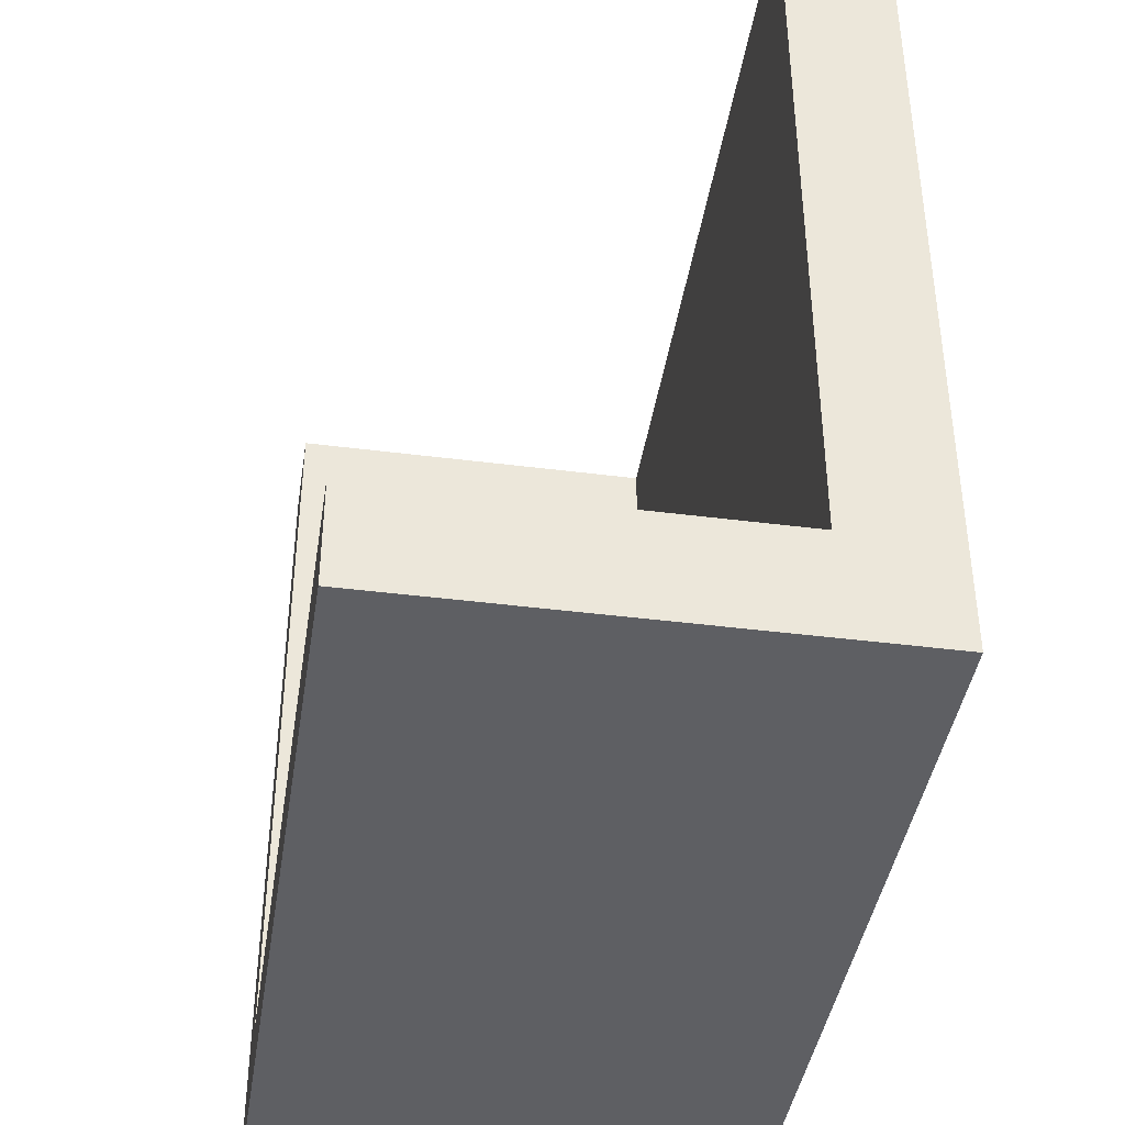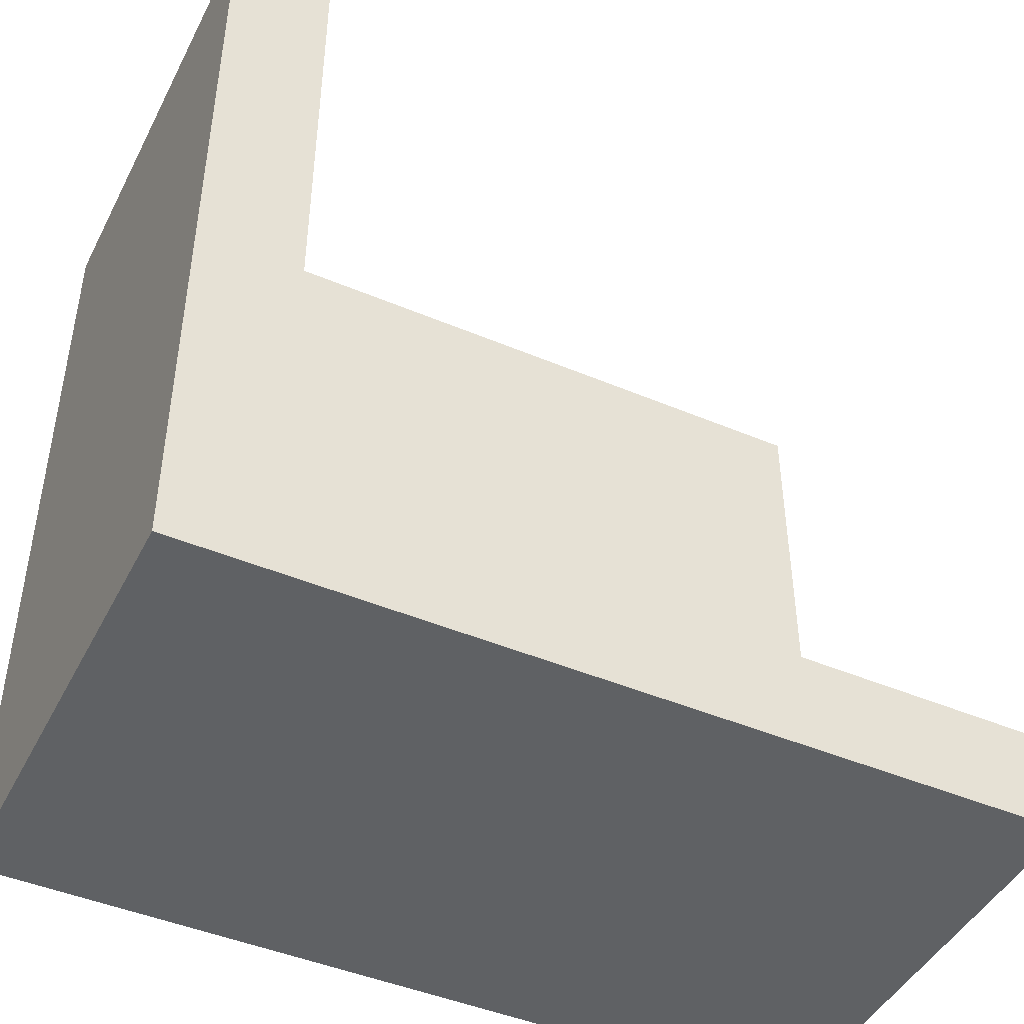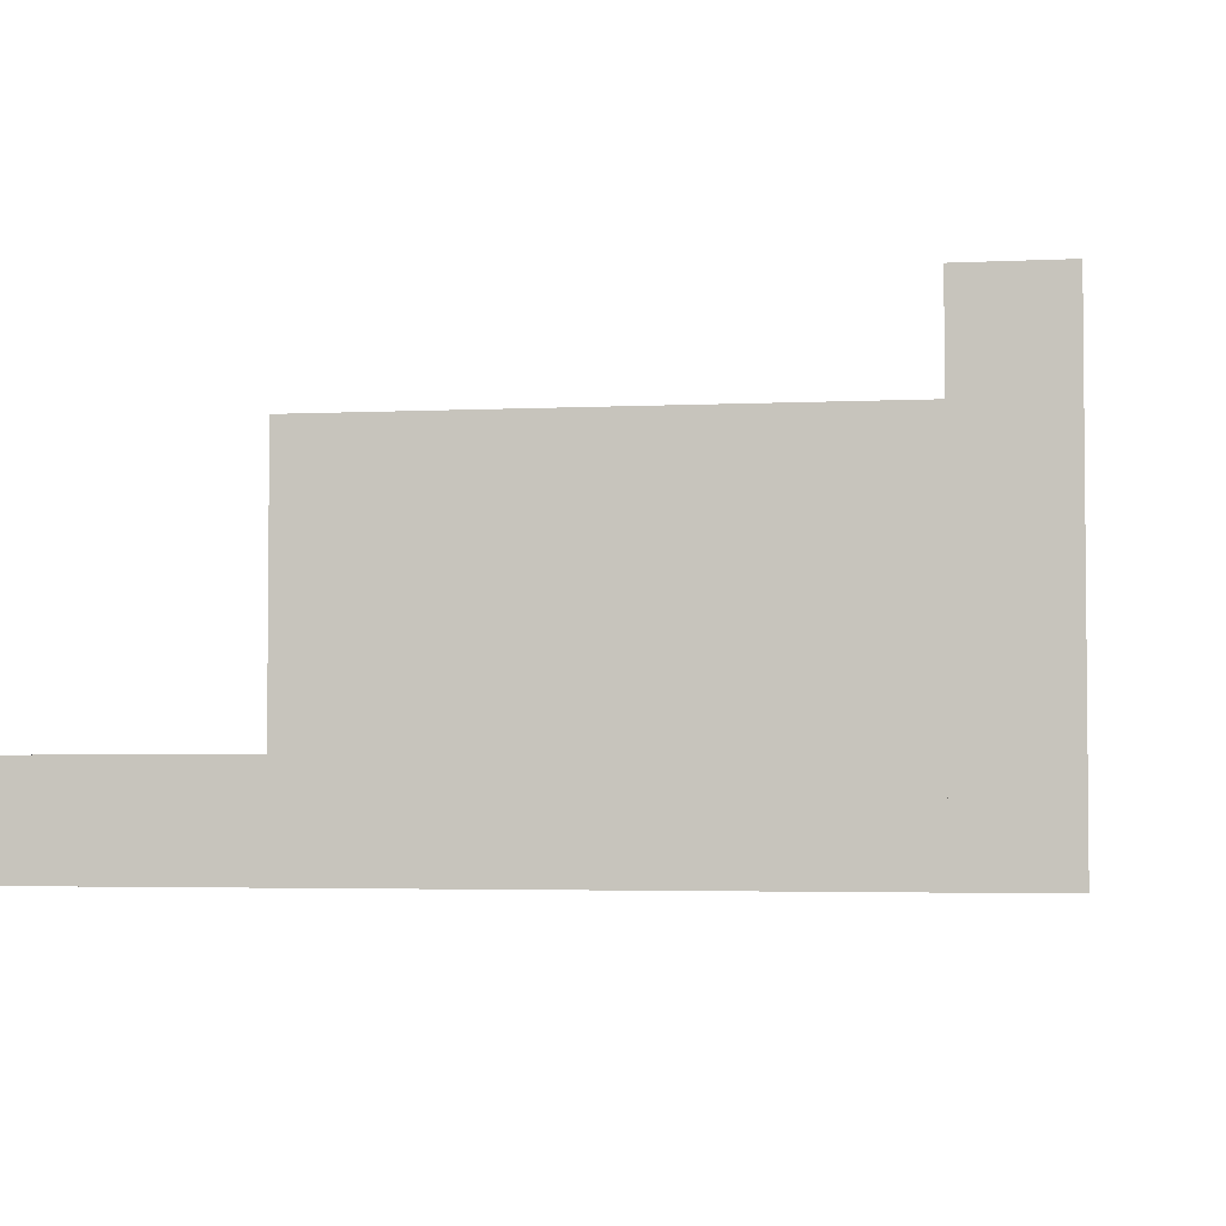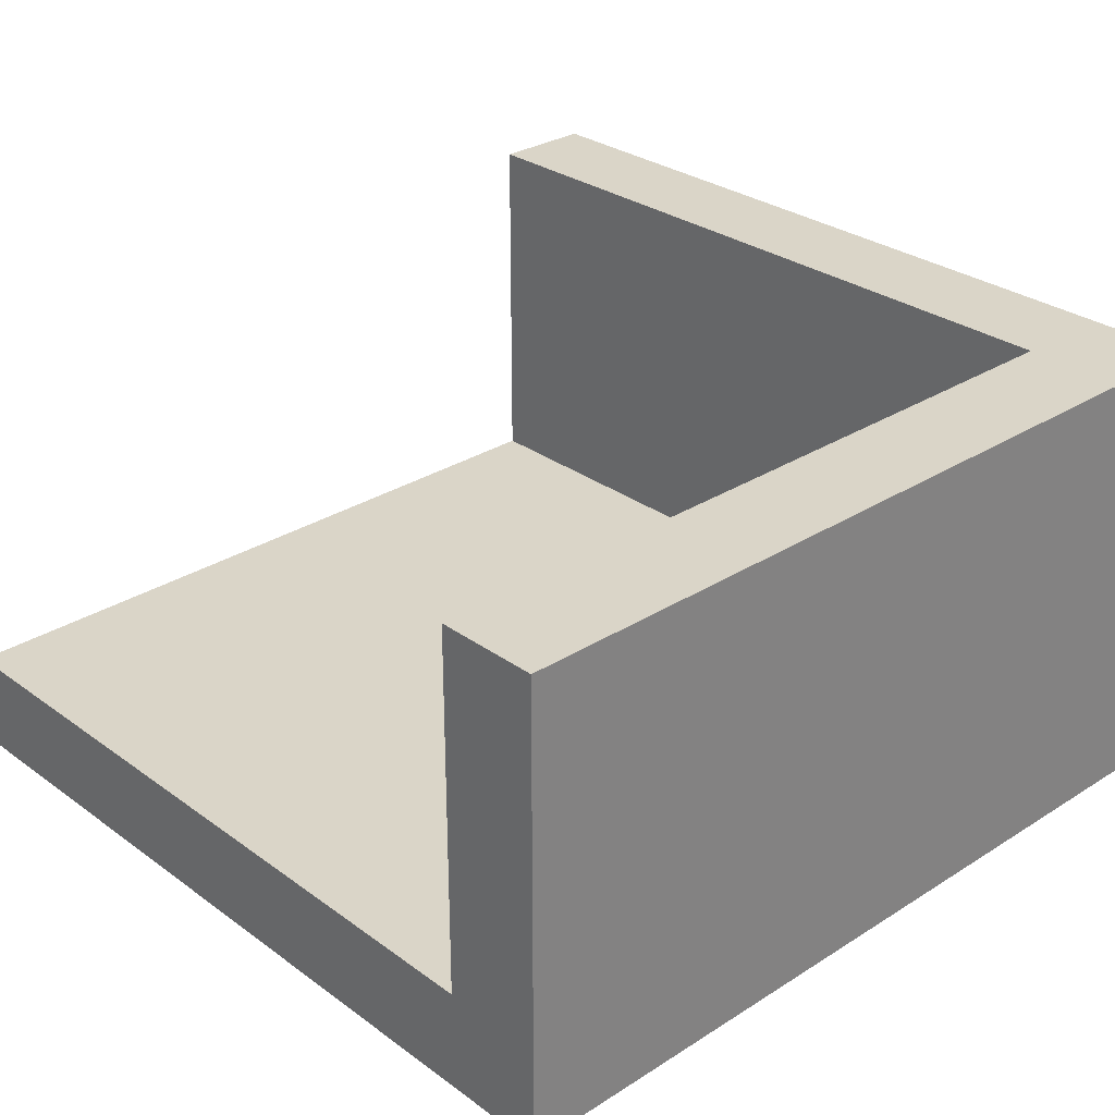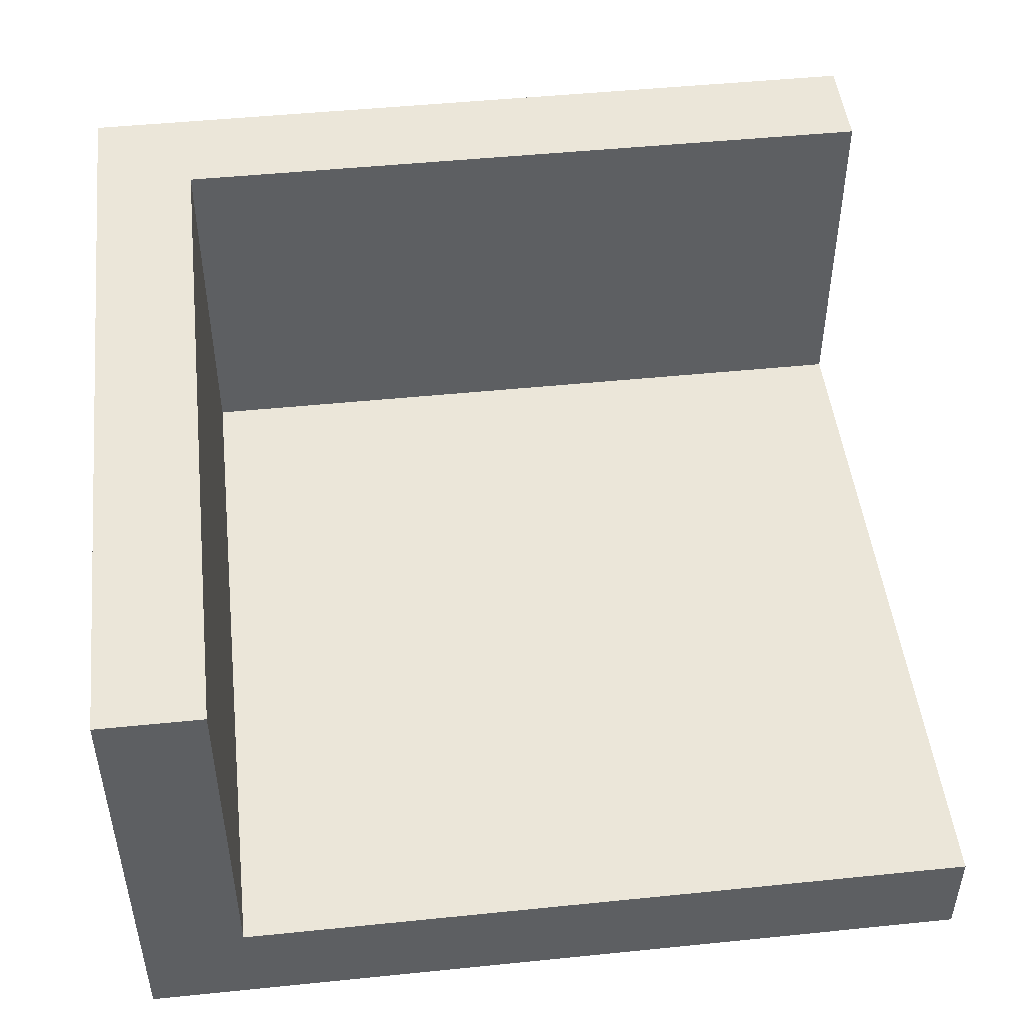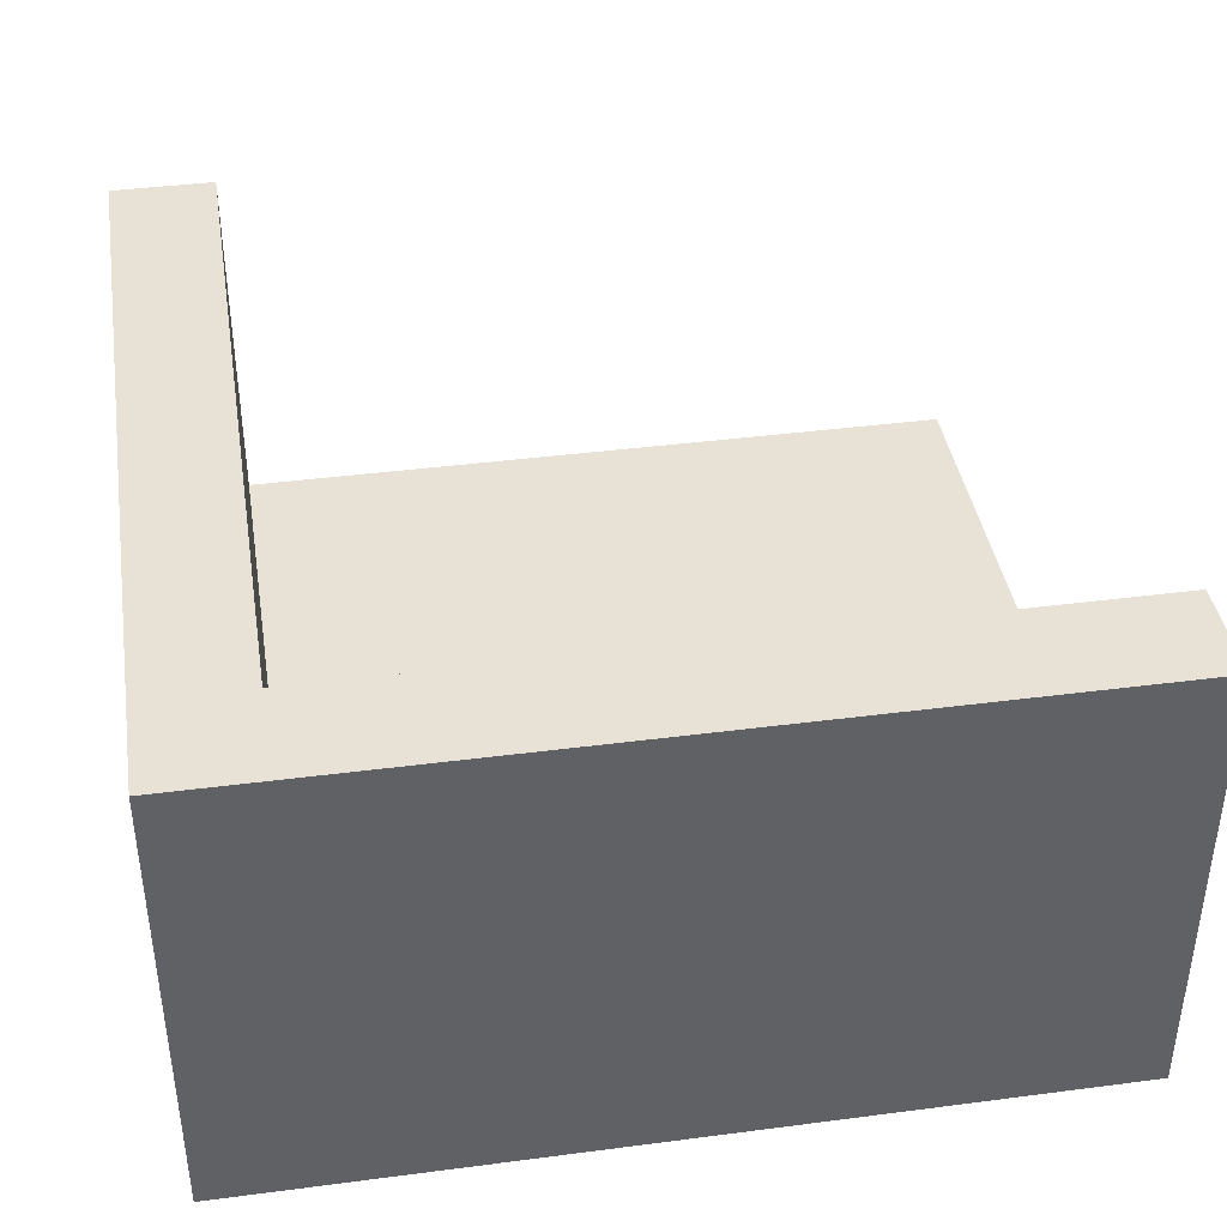
<metadata>
{"format":"obj","ext":"obj","renderer":"f3d","projection":"perspective","resolution":1024,"background":"white","views":[{"elev":-41.5,"azim":81.2,"up":"+Y"},{"elev":-45.4,"azim":-26.0,"up":"+Y"},{"elev":-3.4,"azim":-170.7,"up":"+Z"},{"elev":29.3,"azim":-133.1,"up":"+Z"},{"elev":48.2,"azim":83.5,"up":"+Z"},{"elev":40.1,"azim":-9.1,"up":"+Z"}]}
</metadata>
<code>
g default
v 0 0 0
v 0 0 550
v 0 990 0
v 0 990 550
v 120 120 0
v 120 120 120
v 120 120 550
v 120 990 0
v 120 990 120
v 120 990 550
v 990 0 0
v 990 0 550
v 990 120 0
v 990 120 120
v 990 120 550
v 990 990 0
v 990 990 120
f 5 13 14
f 14 6 5
f 13 16 17
f 17 14 13
f 16 8 9
f 9 17 16
f 8 5 6
f 6 9 8
f 13 5 8
f 8 16 13
f 14 9 6
f 9 14 17
f 1 11 12
f 12 2 1
f 11 13 15
f 15 12 11
f 13 5 7
f 7 15 13
f 5 8 10
f 10 7 5
f 8 3 4
f 4 10 8
f 3 1 2
f 2 4 3
f 3 5 1
f 11 1 5
f 8 5 3
f 11 5 13
f 4 2 7
f 12 7 2
f 10 4 7
f 12 15 7

</code>
